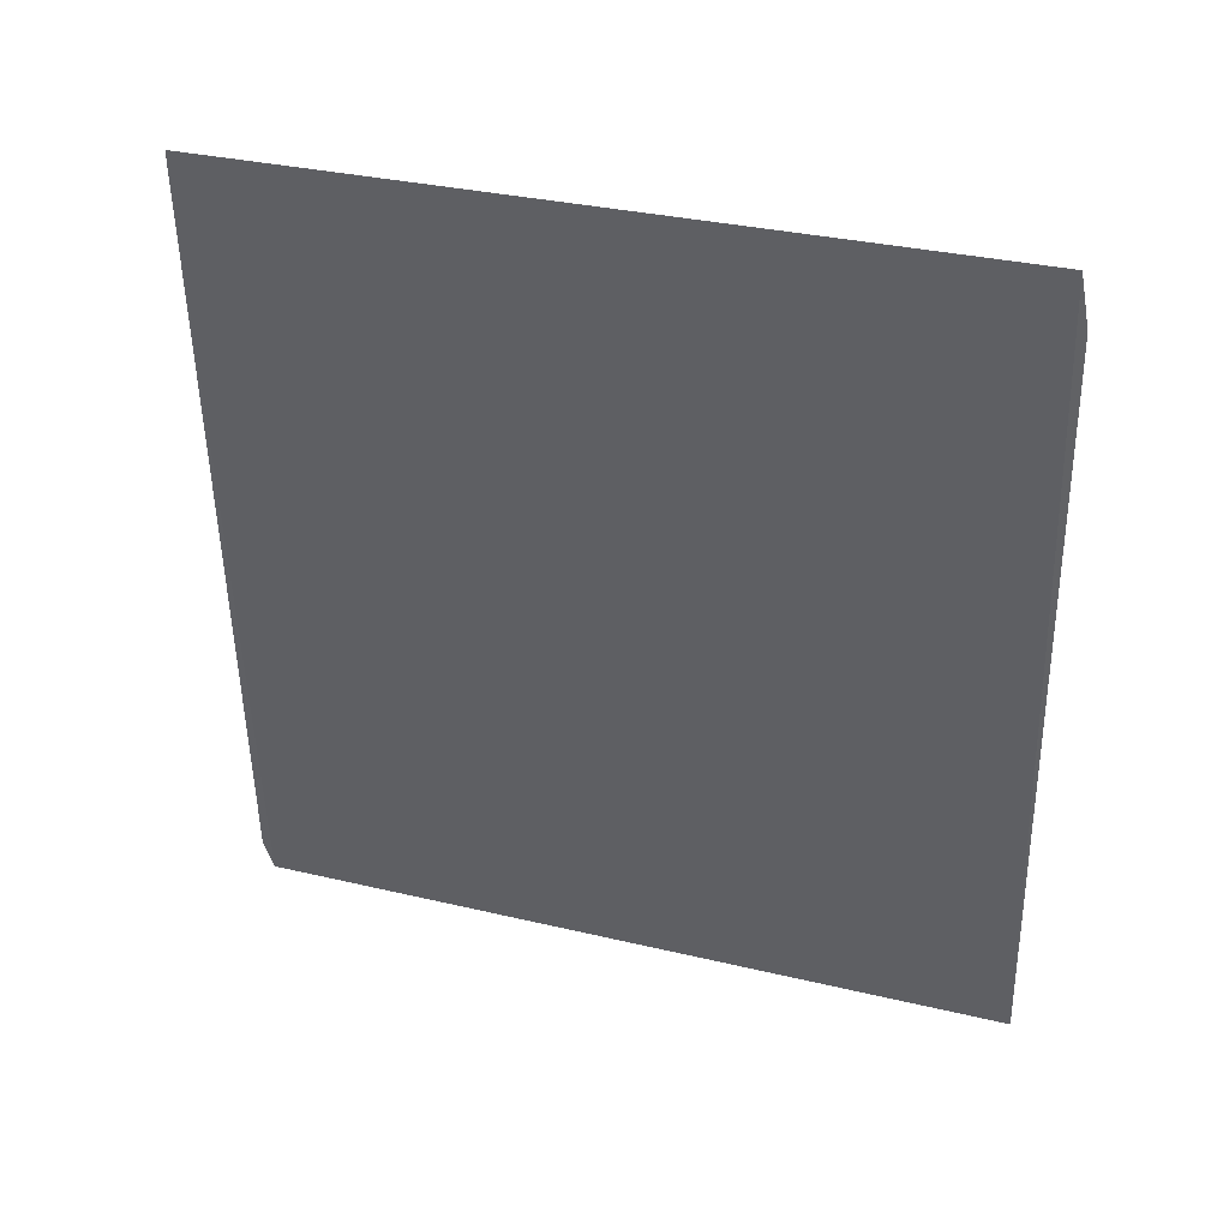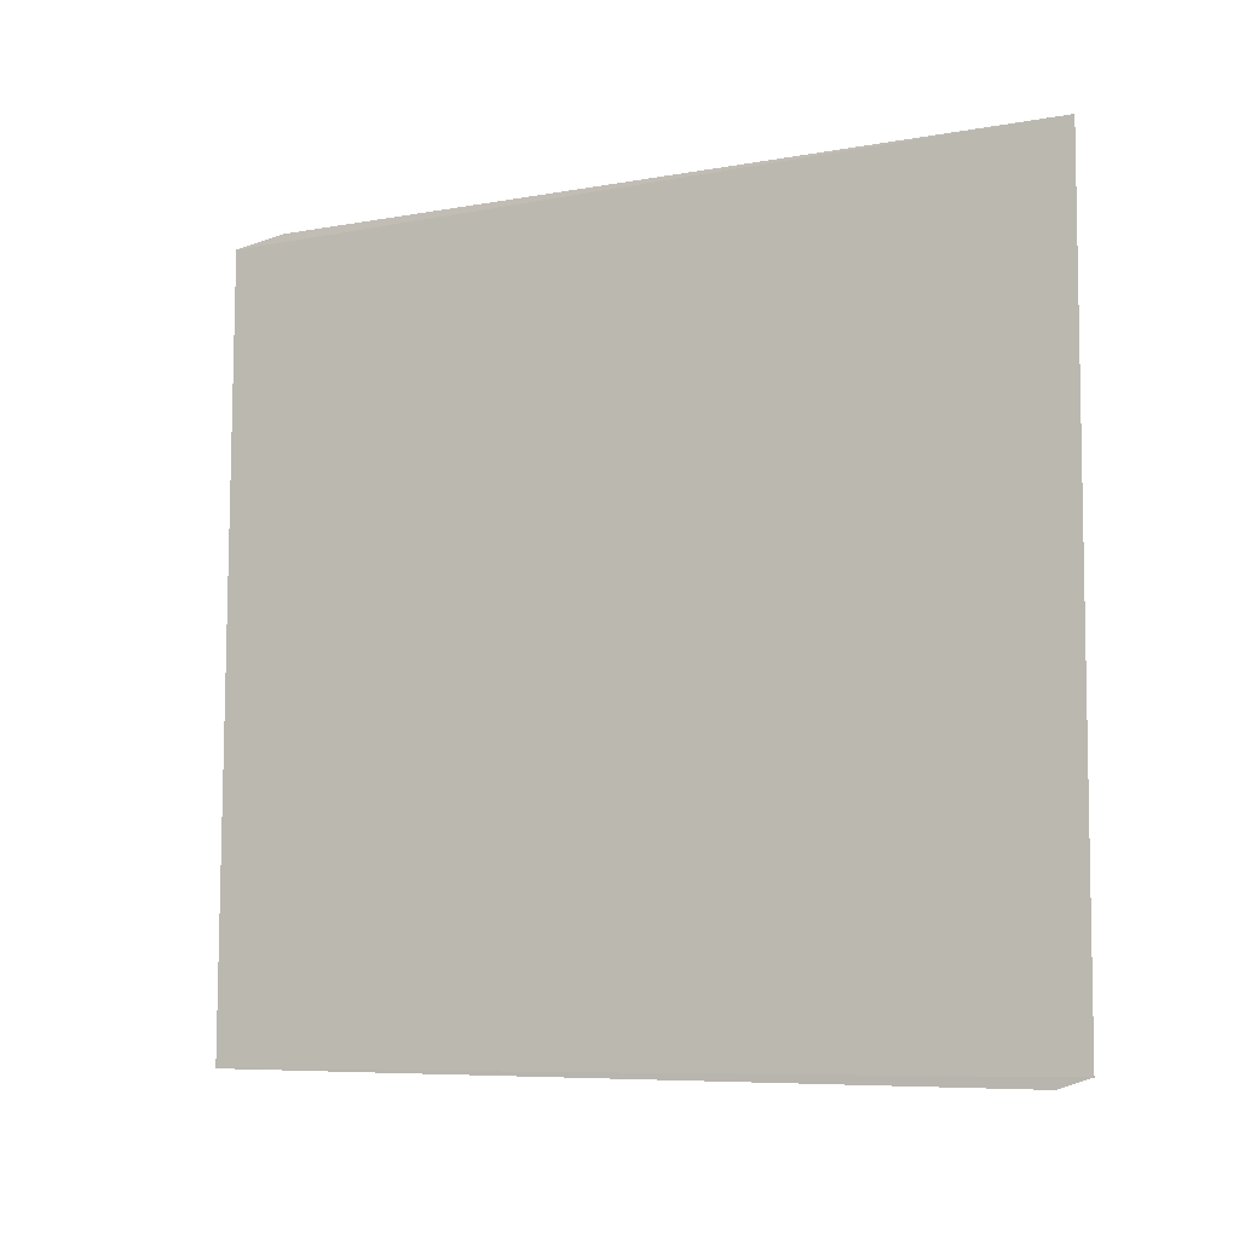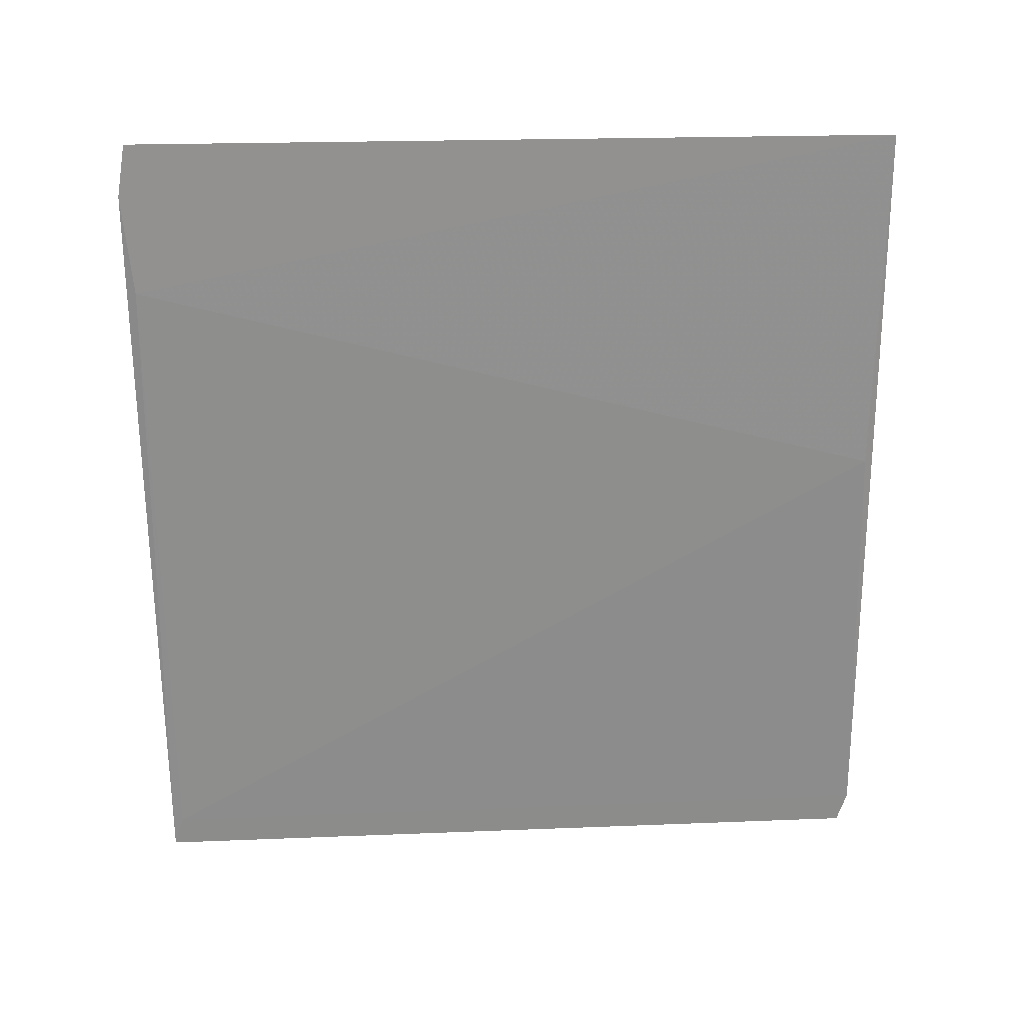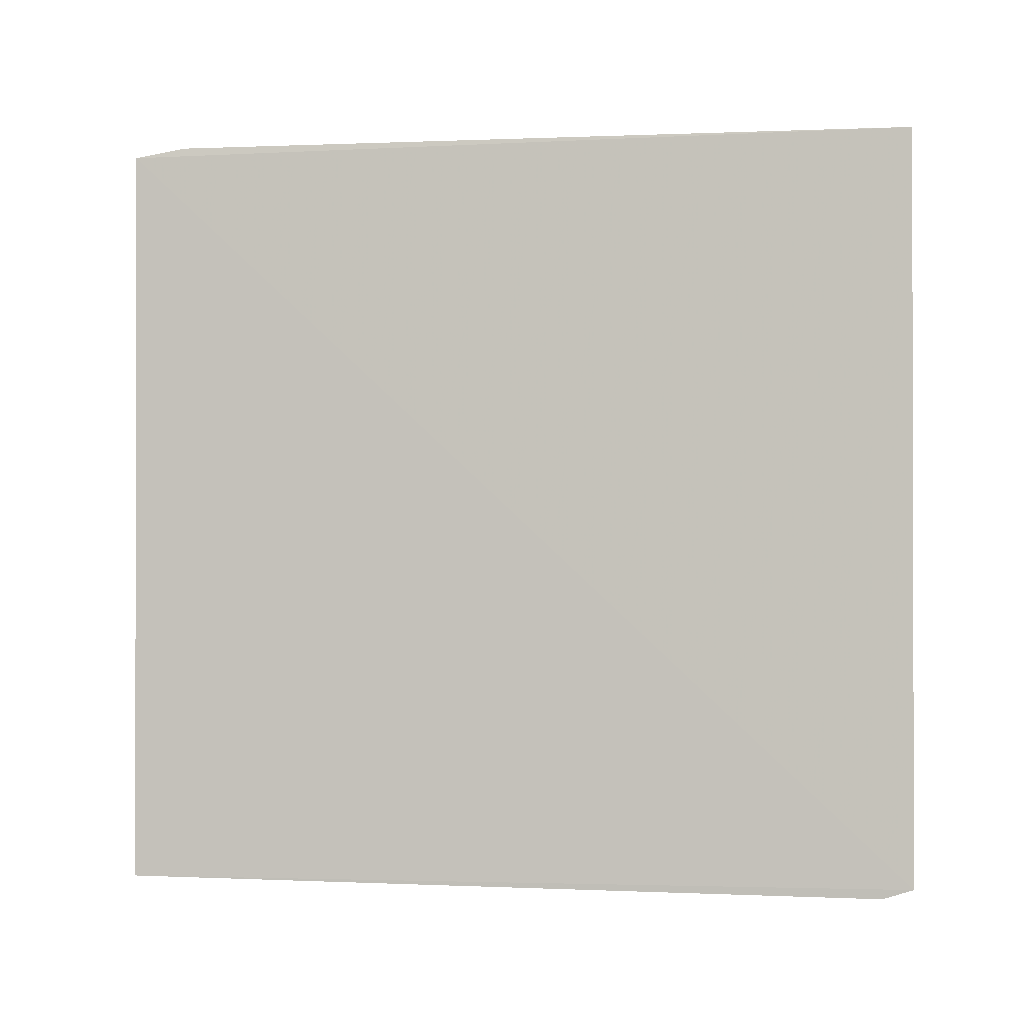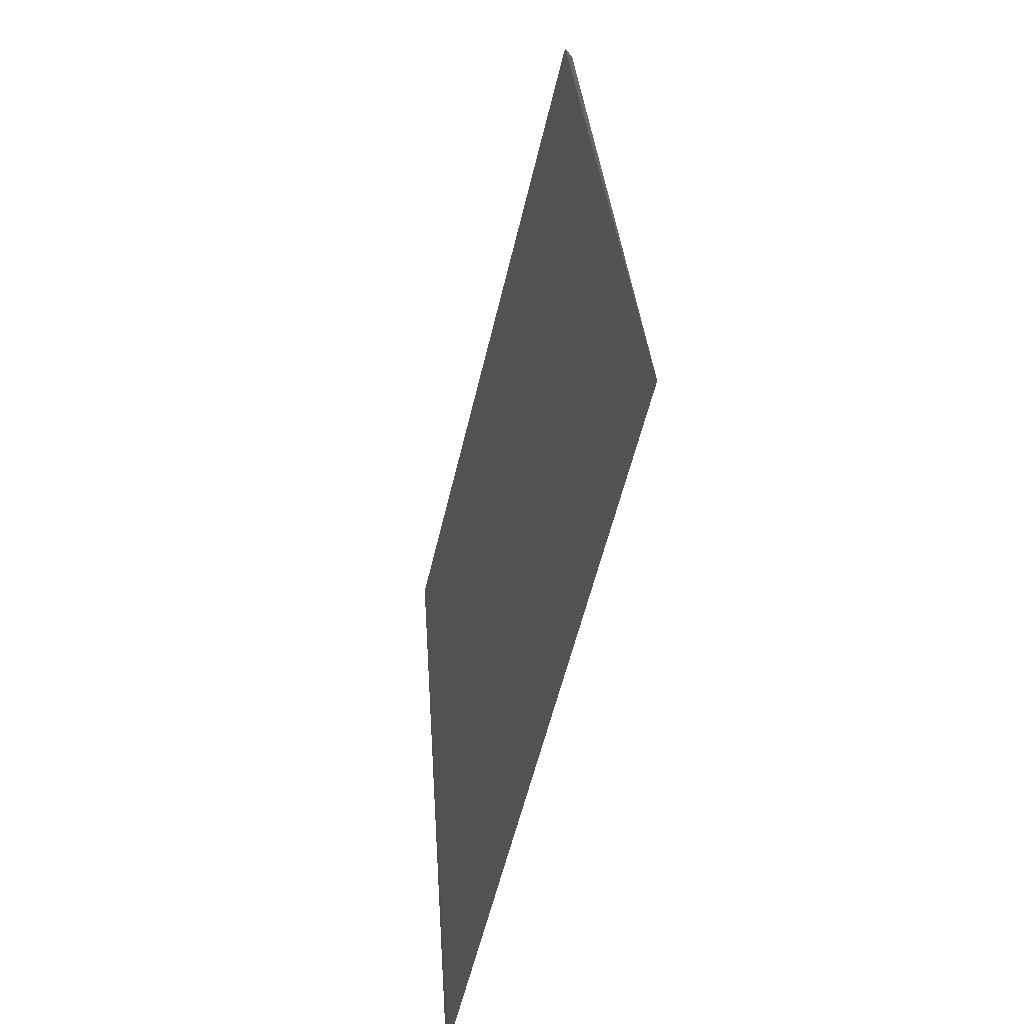
<metadata>
{"format":"obj","ext":"obj","renderer":"f3d","projection":"perspective","resolution":1024,"background":"white","views":[{"elev":33.7,"azim":-71.1,"up":"+Y"},{"elev":-7.9,"azim":-59.7,"up":"+Z"},{"elev":29.1,"azim":87.5,"up":"+Y"},{"elev":-0.7,"azim":-76.9,"up":"+Z"},{"elev":-58.7,"azim":-12.7,"up":"+Y"}]}
</metadata>
<code>
v 0.07053 0.01794 0.1417
v 0.07161 0.002072 0.1419
v 0.07089 0.01098 0.1269
v 0.07034 0.01785 0.1268
v 0.07137 0.00206 0.1269
v 0.07078 0.01497 0.1417
v 0.07133 0.002664 0.1267
v 0.07062 0.01692 0.1419
v 0.07158 0.002676 0.1417
f 5 2 1
f 5 1 4
f 6 3 4
f 7 5 4
f 7 4 3
f 8 1 2
f 8 2 6
f 8 6 4
f 8 4 1
f 9 6 2
f 9 3 6
f 9 7 3
f 9 2 5
f 9 5 7

</code>
